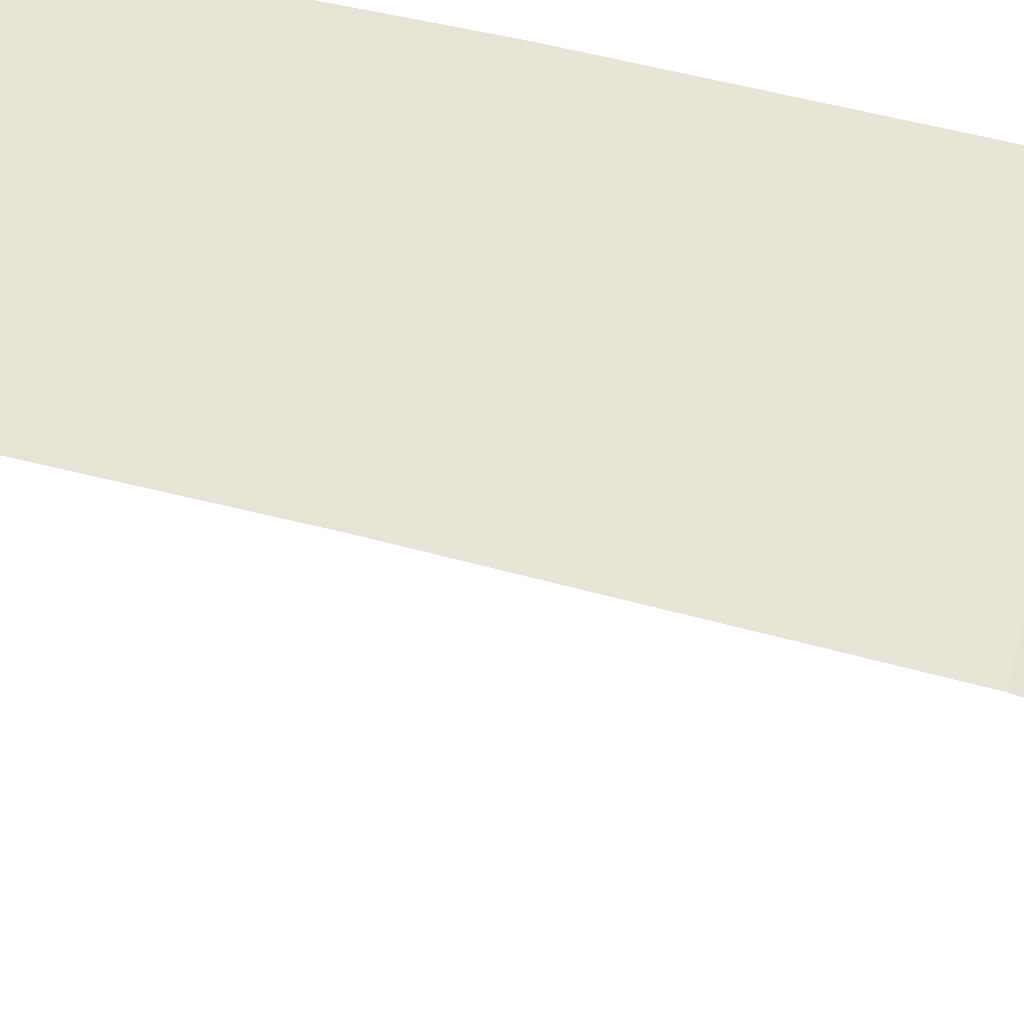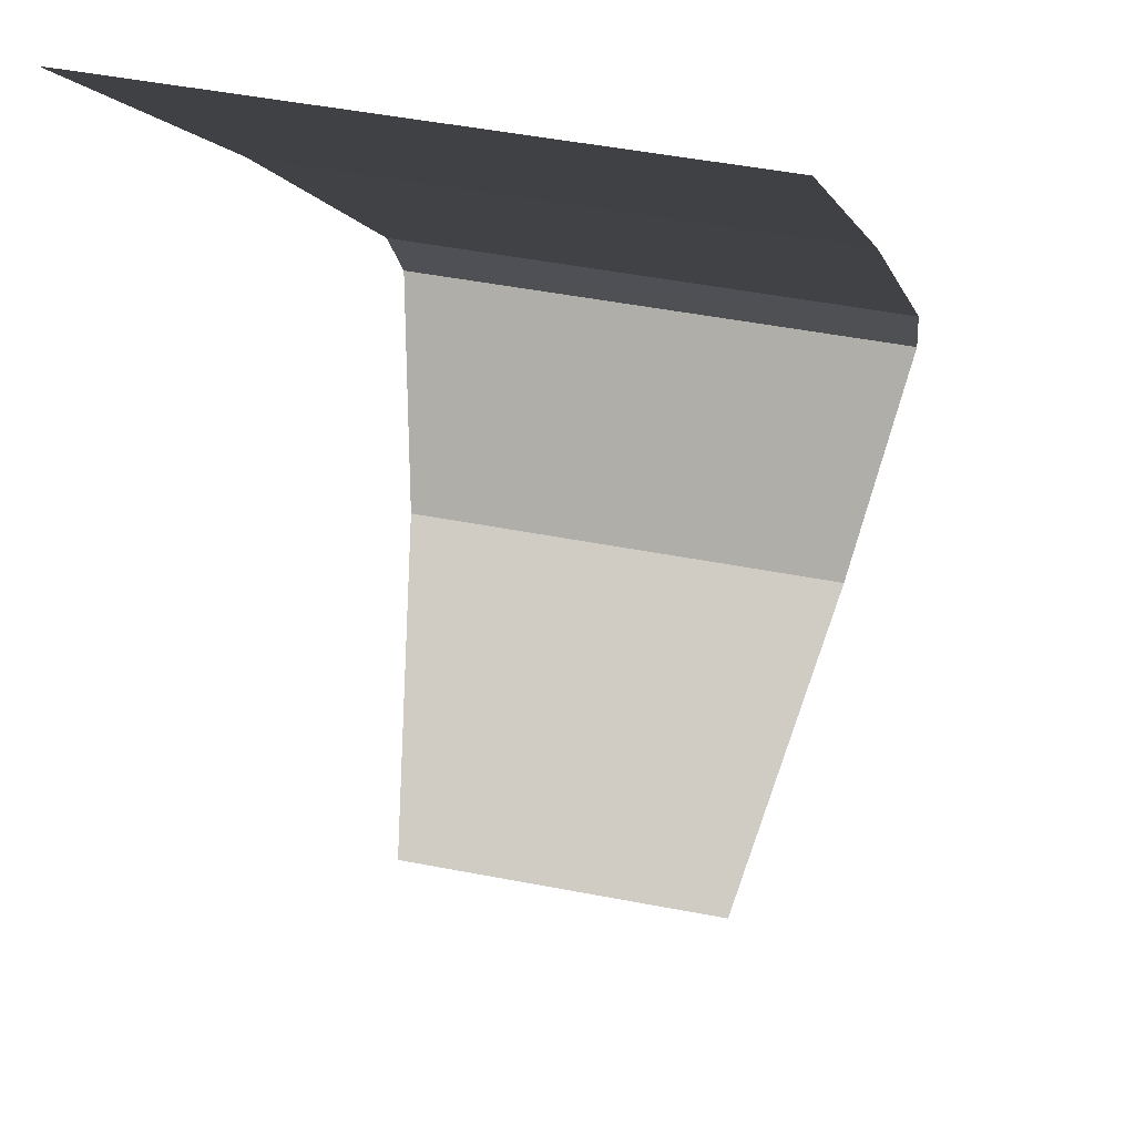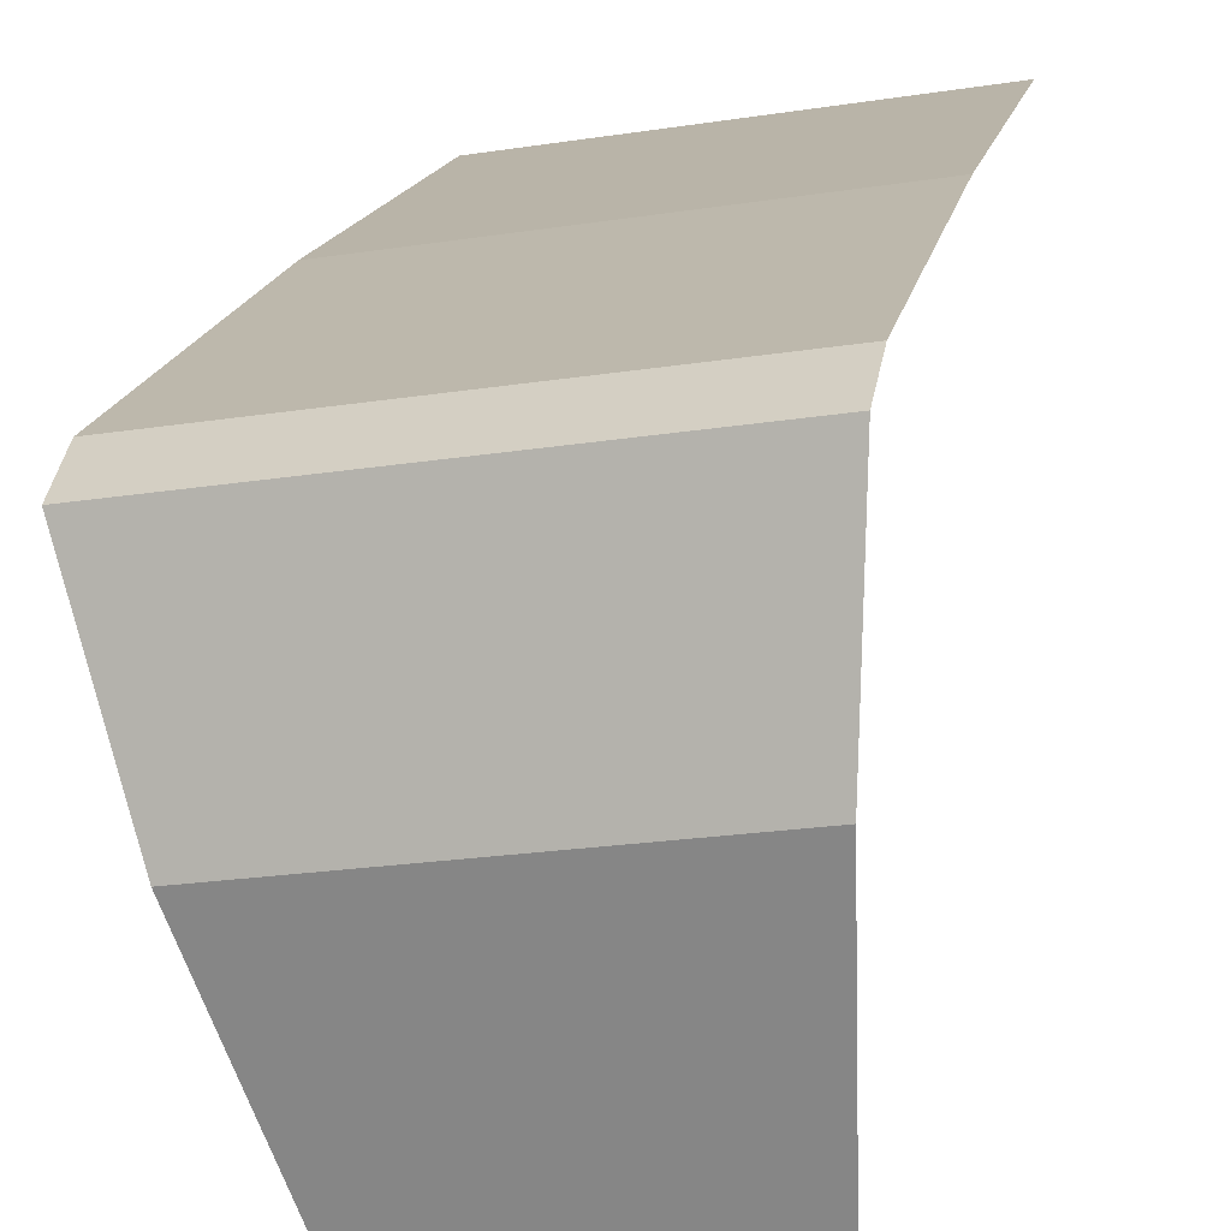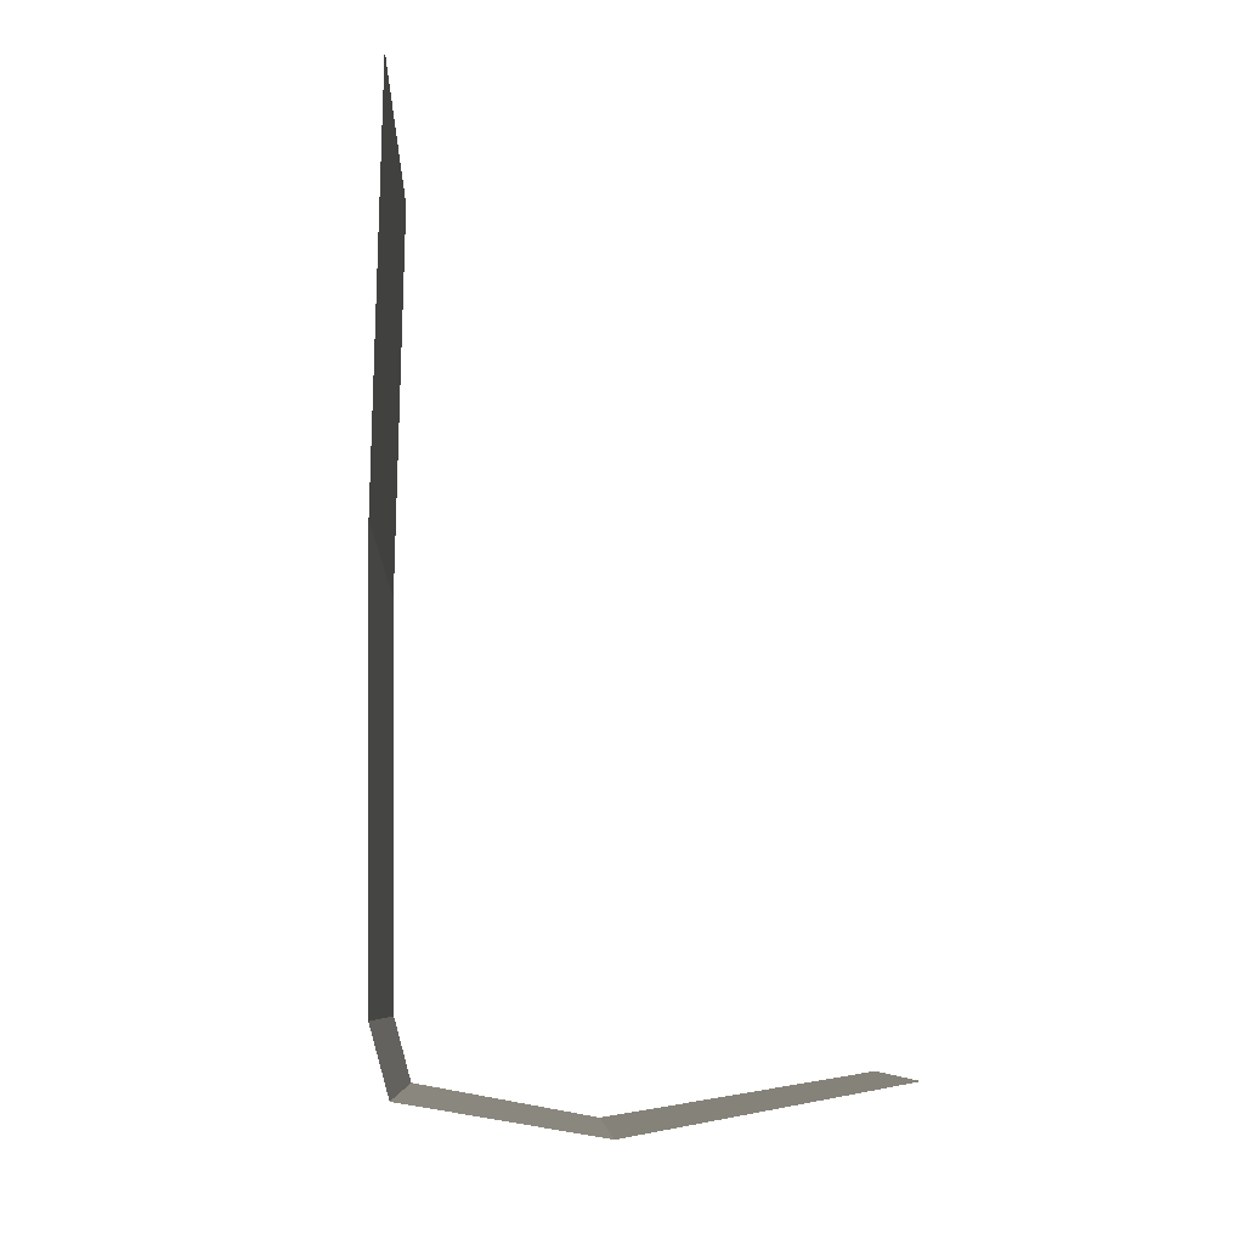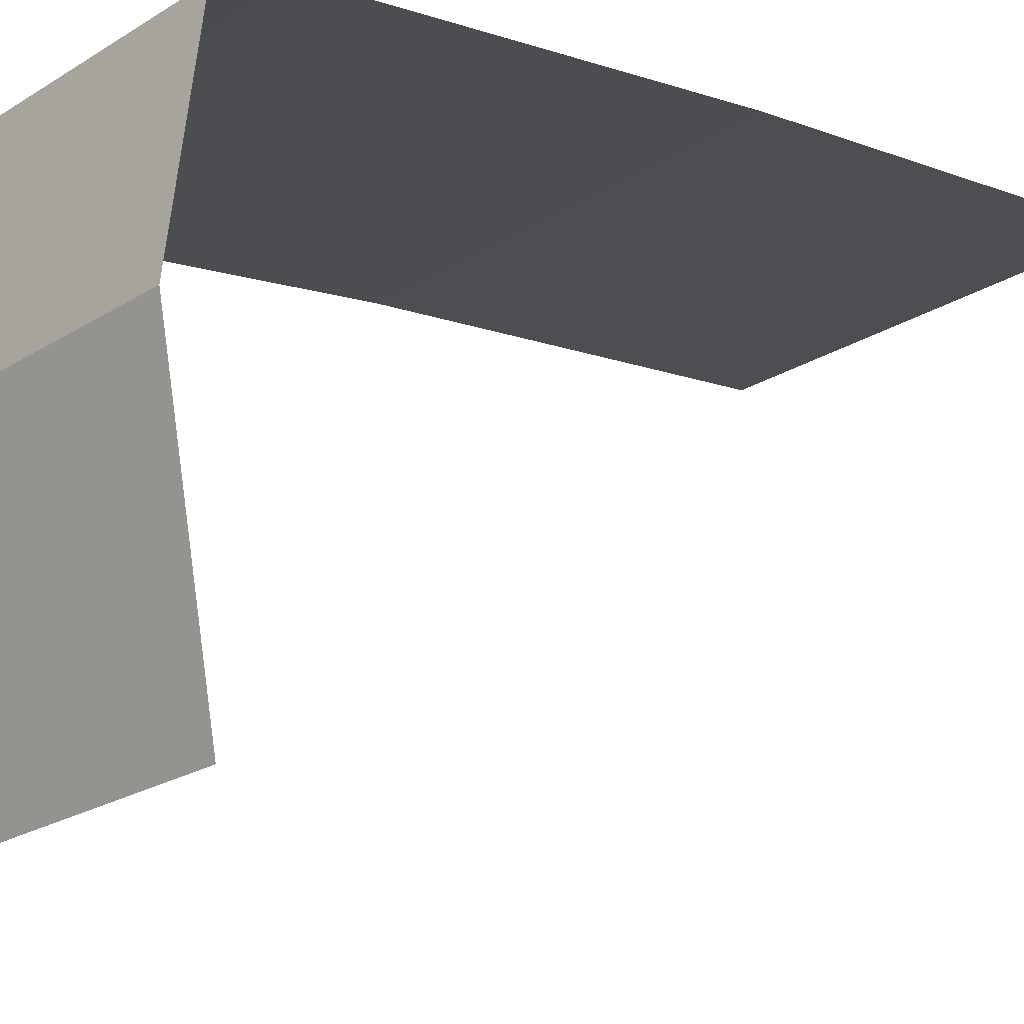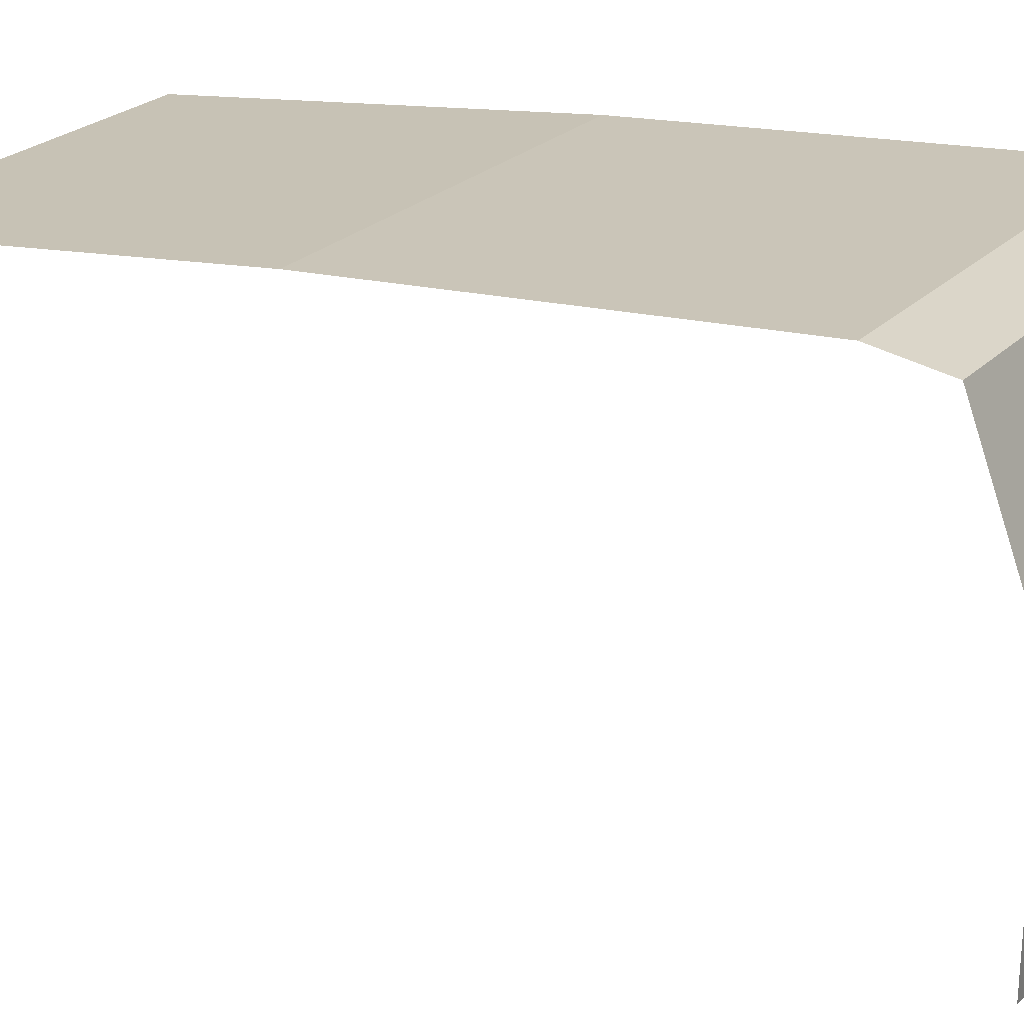
<metadata>
{"format":"obj","ext":"obj","renderer":"f3d","projection":"perspective","resolution":1024,"background":"white","views":[{"elev":50.2,"azim":-73.4,"up":"+Z"},{"elev":-0.7,"azim":-170.6,"up":"+Z"},{"elev":16.6,"azim":10.8,"up":"+Z"},{"elev":-9.0,"azim":78.2,"up":"+Y"},{"elev":-9.9,"azim":46.3,"up":"+Z"},{"elev":13.2,"azim":-56.9,"up":"+Z"}]}
</metadata>
<code>
v  -0.08697 -0.091 0.2615
v  0.000218 -0.1051 0.2717
v  0.000112 -0.091 0.2756
v  -0.08581 -0.1051 0.2577
v  0.000471 -0.1121 0.231
v  -0.07319 -0.1121 0.2191
v  0.00057 -0.1022 0.1728
v  -0.0549 -0.1022 0.1639
v  -0.000126 0 0.2771
v  -0.08721 0 0.263
v  -0.08697 0.091 0.2615
v  0.000112 0.091 0.2756
g Object01
f 1 2 3
f 2 1 4
f 4 5 2
f 5 4 6
f 6 7 5
f 7 6 8
f 9 10 1
f 1 3 9
f 9 11 10
f 11 9 12
g

</code>
